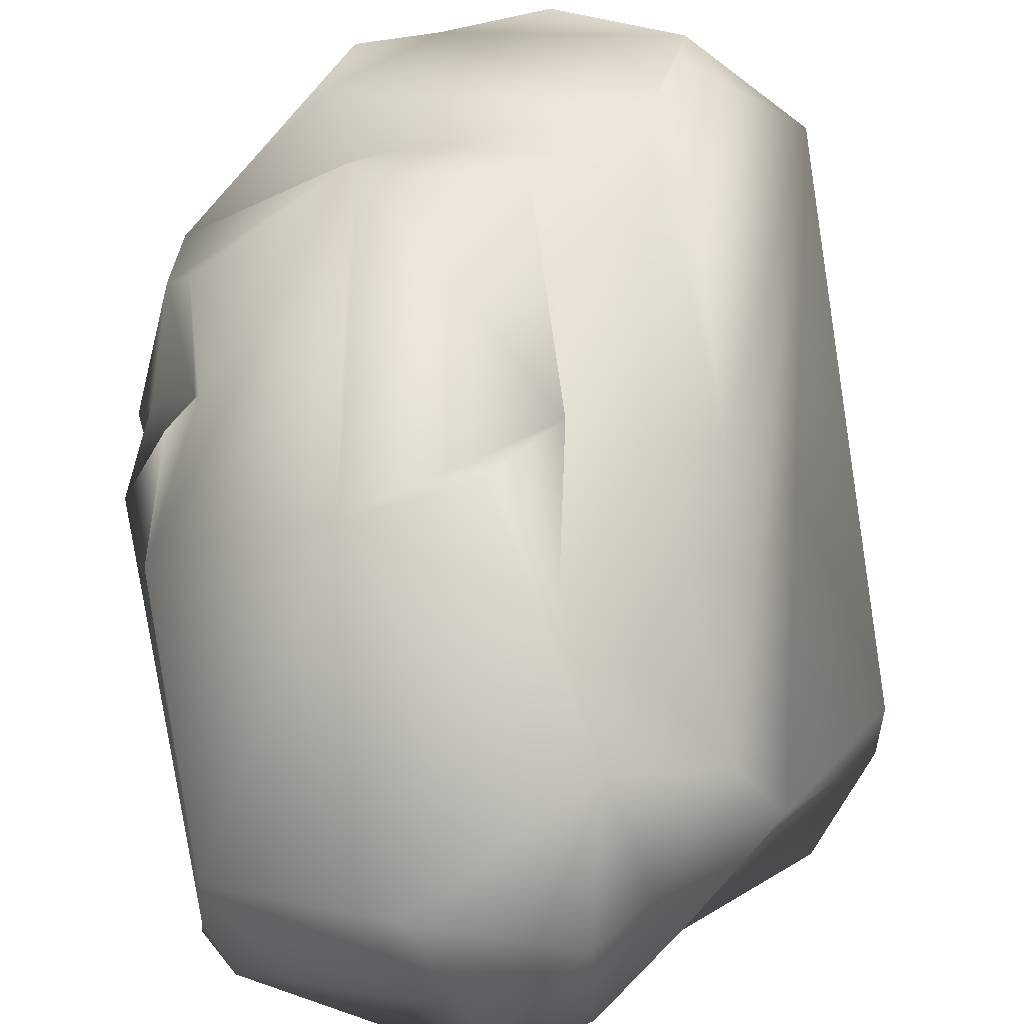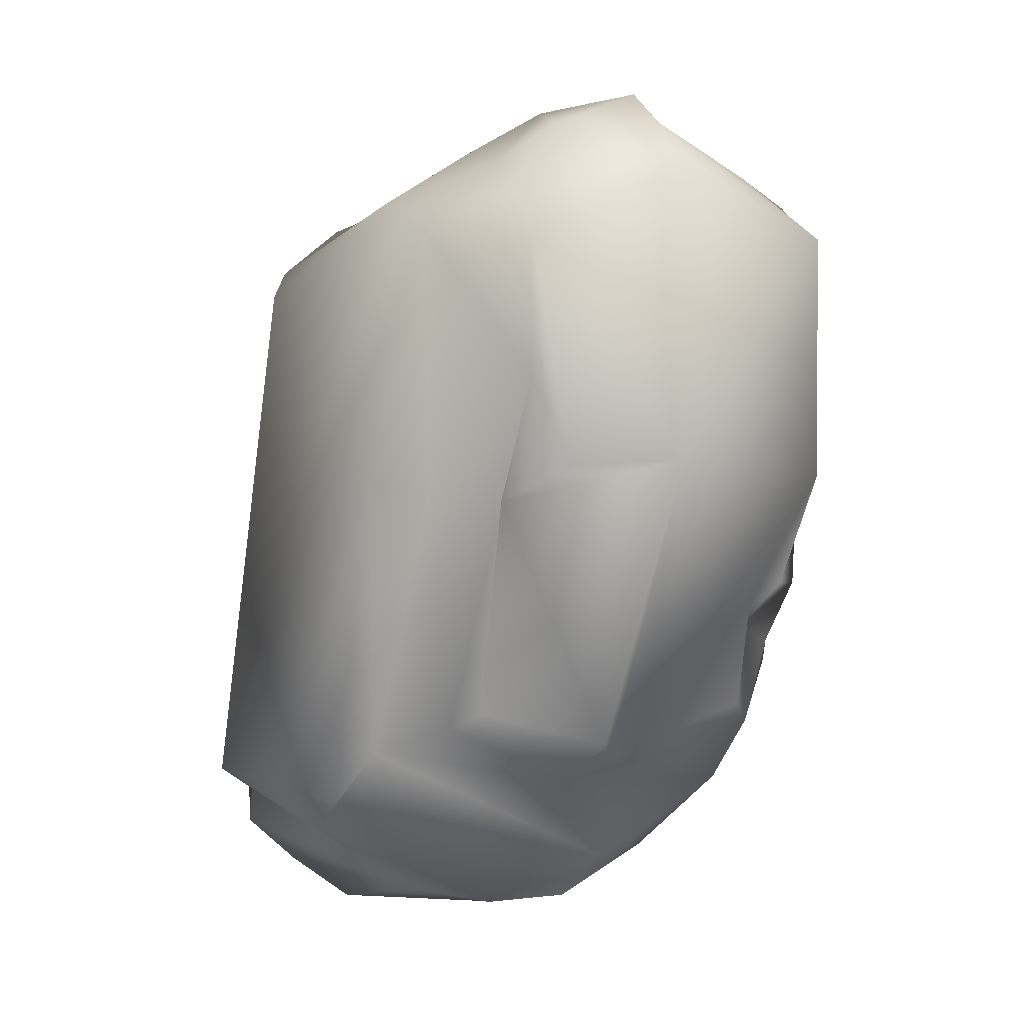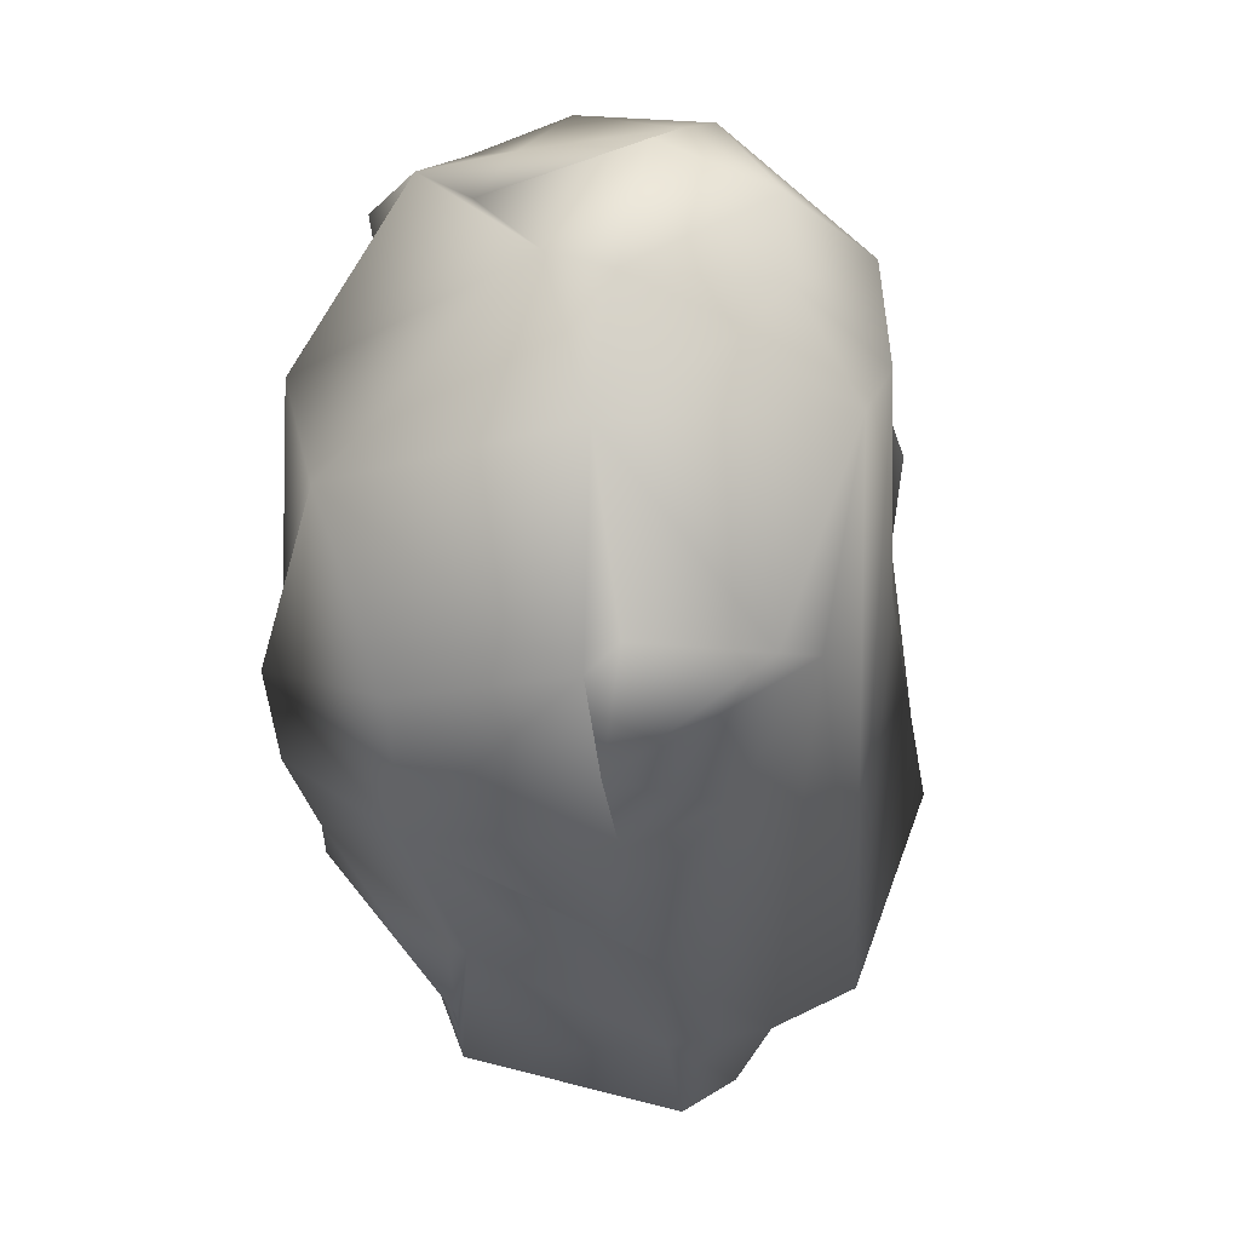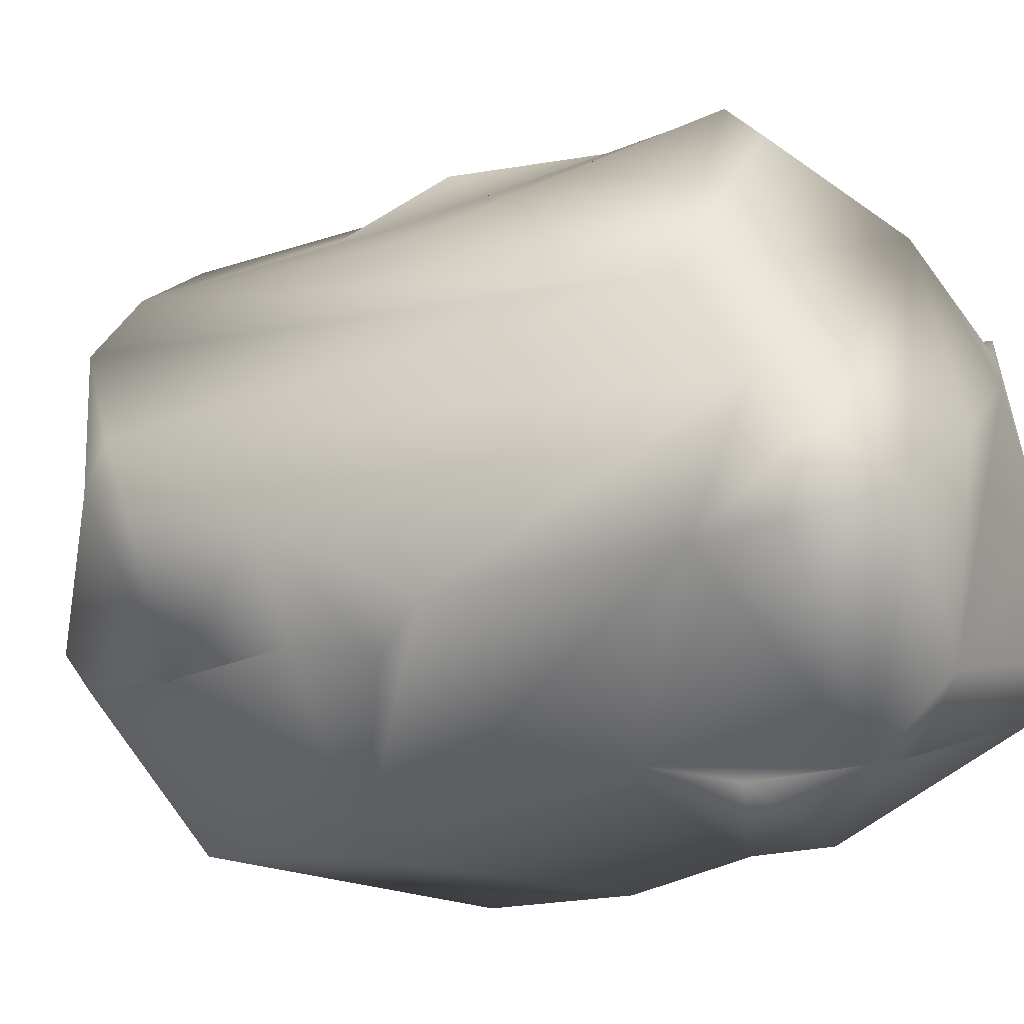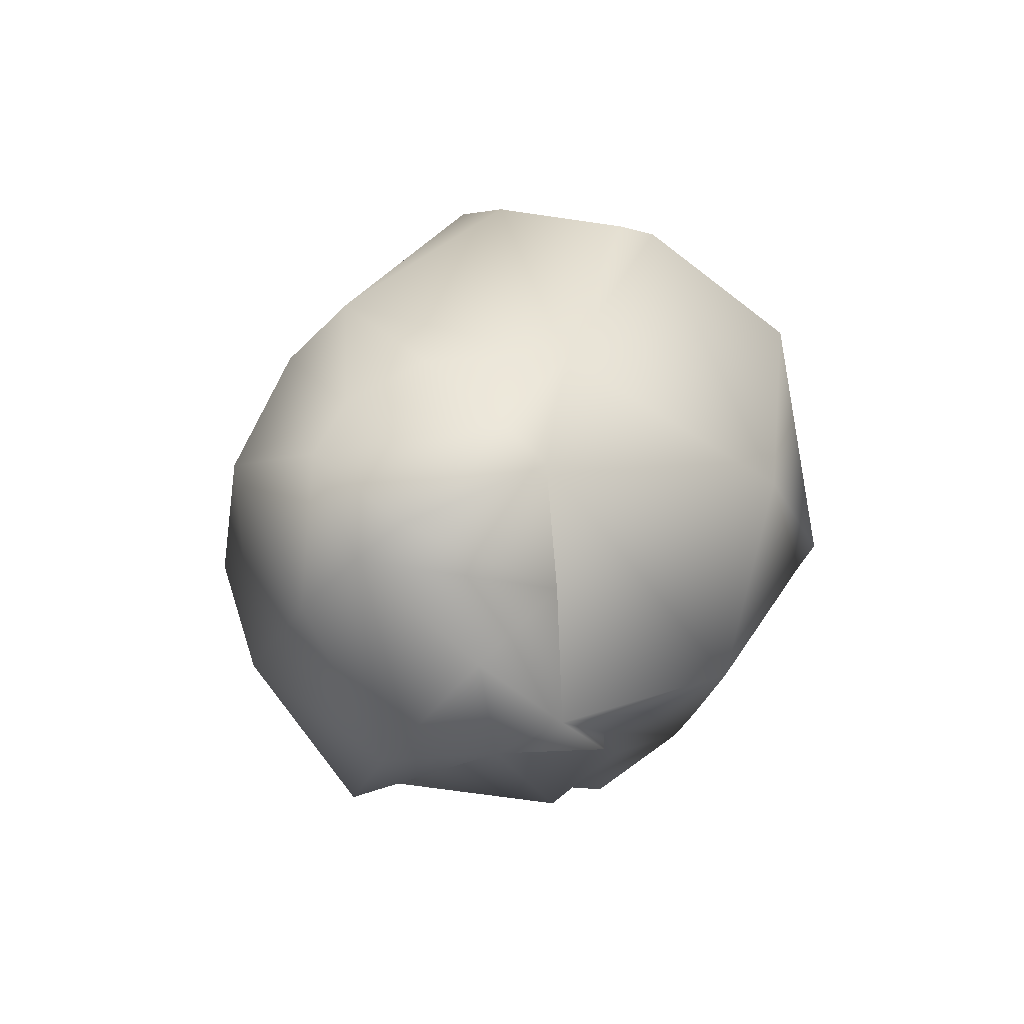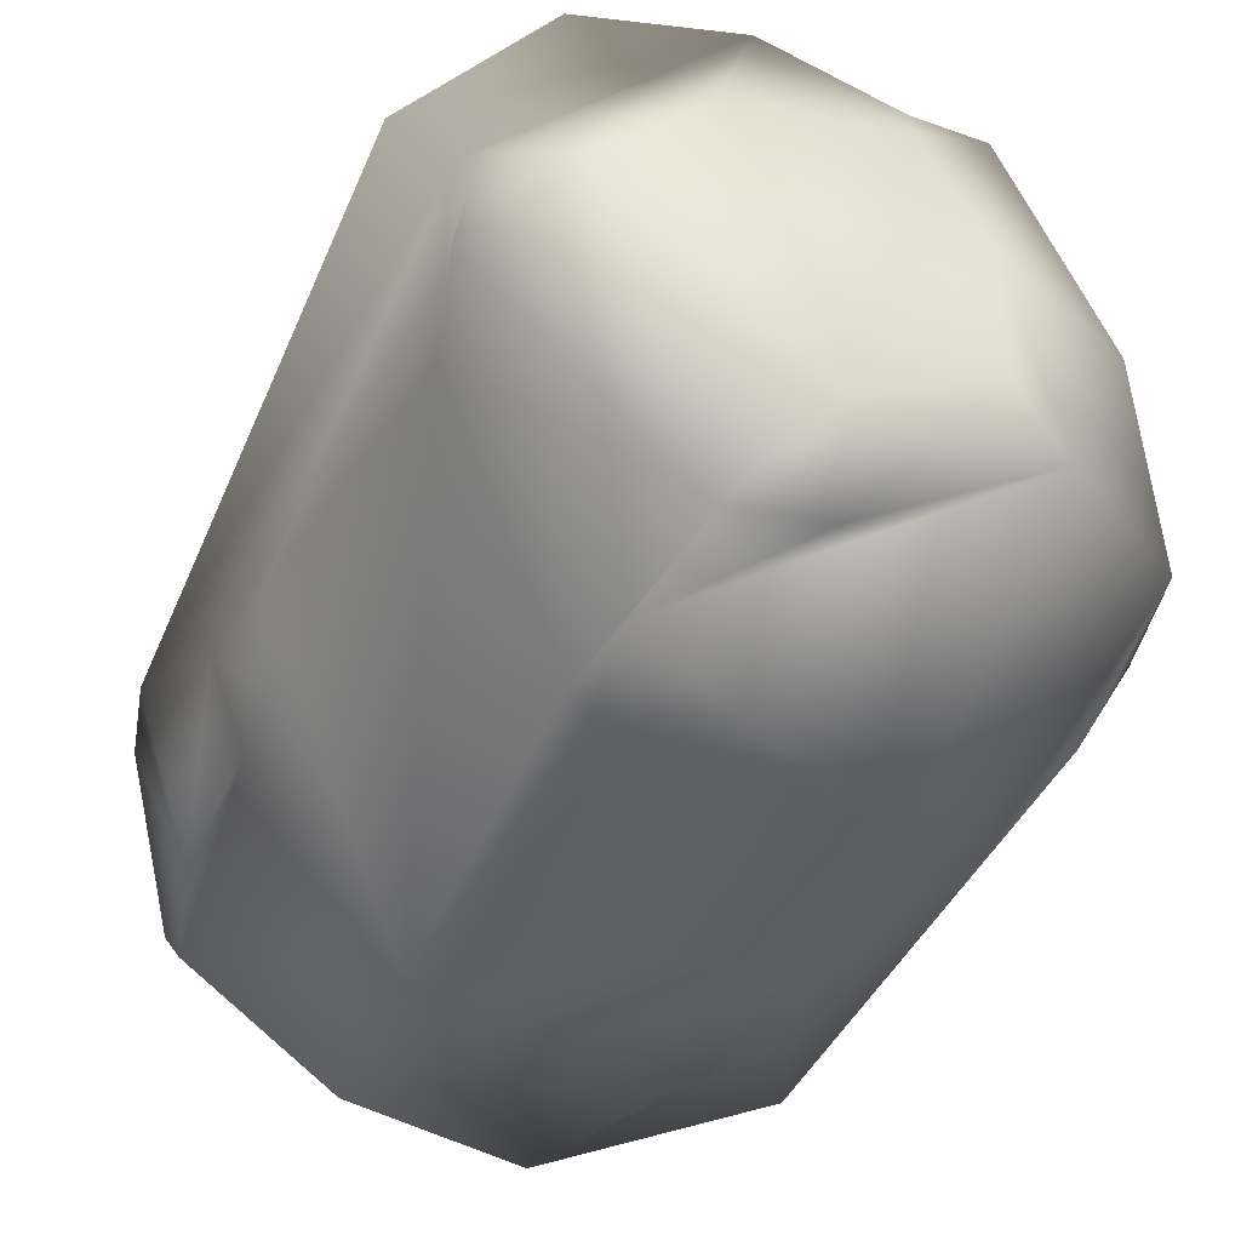
<metadata>
{"format":"obj","ext":"obj","renderer":"f3d","projection":"perspective","resolution":1024,"background":"white","views":[{"elev":69.8,"azim":167.6,"up":"+Z"},{"elev":6.7,"azim":-3.7,"up":"+Y"},{"elev":54.9,"azim":-125.7,"up":"+Y"},{"elev":-18.4,"azim":-65.5,"up":"+Z"},{"elev":74.6,"azim":81.8,"up":"+Y"},{"elev":-45.2,"azim":-29.1,"up":"+Z"}]}
</metadata>
<code>
o Cylinder.008
v 155.2 -9.55 -97.78
v 155 -8.624 -98.2
v 153.3 -10.41 -100.1
v 153.3 -9.817 -100.1
v 153.4 -8.835 -100.3
v 154.6 -10.99 -98.64
v 154.6 -10.87 -97.95
v 152.7 -12.12 -99.11
v 153.2 -11.95 -99.37
v 152.7 -12.19 -98.19
v 153.9 -11.67 -97.85
v 154.8 -9.799 -98.92
v 154.8 -8.716 -99.03
v 155.2 -9.839 -98.08
v 155.1 -6.869 -98.01
v 155.4 -5.74 -97.91
v 153.5 -7.672 -100.3
v 155 -6.904 -98.43
v 154.9 -6.319 -99.1
v 155.2 -5.307 -97.58
v 154.3 -4.722 -97.67
v 153.4 -5.66 -99.71
v 153.3 -4.399 -97.72
v 155.1 -9.469 -97.12
v 155.4 -8.965 -97.55
v 154.9 -8.695 -95.77
v 154.6 -10.83 -97.24
v 153 -11.82 -96.63
v 153.4 -11.39 -96.45
v 153 -10.54 -95.96
v 154.8 -10.12 -96.49
v 154.7 -9.198 -96.5
v 154.6 -9.813 -95.82
v 154.7 -8.932 -95.85
v 153.3 -10.19 -95.32
v 153.3 -10.05 -95.23
v 155.2 -7.721 -95.7
v 155.4 -5.577 -97.02
v 155.3 -5.614 -96.08
v 154.7 -5.025 -96.97
v 153.7 -4.296 -96.52
v 154.1 -4.983 -95.61
v 153.8 -4.567 -96.11
v 152.4 -4.91 -96.19
v 152.9 -4.418 -97.4
v 152.6 -5.514 -95.15
v 152.9 -4.593 -95.88
v 153.9 -7.497 -94.95
v 153 -7.522 -94.78
v 152.6 -6.757 -95.09
v 151.4 -10.43 -100.1
v 151.7 -9.647 -99.95
v 151.5 -9.686 -99.86
v 152 -11.72 -99.3
v 152.2 -11.37 -99.81
v 152.3 -12.05 -97.24
v 150.4 -11.93 -98.52
v 151.5 -11.32 -100
v 151 -12.19 -98
v 150.4 -8.319 -99.26
v 150 -11.26 -98.82
v 150.2 -10.53 -98.79
v 150 -11.45 -98.22
v 150 -11.03 -97.82
v 150.1 -8.727 -98.96
v 151.6 -7.572 -100.3
v 150.5 -7.548 -99.03
v 150.6 -6.583 -99.14
v 150.3 -7.388 -98.21
v 150.4 -5.936 -97.76
v 151.9 -6.2 -100.1
v 152.3 -4.974 -98.06
v 151 -5.728 -99.05
v 150.9 -5.527 -98.76
v 152.4 -11.99 -97.01
v 151.6 -11.67 -96.39
v 150.7 -10.93 -95.84
v 150.9 -10.61 -95.51
v 151.9 -9.889 -95.19
v 151.3 -10.14 -95.4
v 152.2 -9.718 -95.04
v 149.8 -10.66 -97.15
v 151.8 -7.861 -95.48
v 150.3 -6.155 -97.42
v 151.2 -7.793 -95.9
v 151.4 -5.297 -96.28
v 152.2 -4.824 -96.88
v 151.7 -5.526 -95.73
v 152.4 -7.835 -94.86
f 9 10 8
f 6 11 9
f 15 2 12
f 6 14 7
f 5 22 19
f 27 28 11
f 15 20 16
f 27 30 29
f 32 33 31
f 32 24 25
f 26 32 25
f 47 44 46
f 47 42 43
f 47 41 45
f 80 75 29
f 89 36 48
f 35 34 37
f 54 58 55
f 54 59 57
f 63 62 61
f 63 57 76
f 40 21 43
f 36 79 30
f 46 49 48
f 22 73 72
f 86 72 70
f 74 68 70
f 35 27 31
f 53 58 62
f 69 84 68
f 13 6 3
f 82 85 88
f 67 73 66
f 39 48 37
f 8 55 9
f 10 54 8
f 71 17 66
f 64 65 62
f 51 52 4
f 50 83 79
f 60 69 67
f 87 44 45
f 88 44 86
f 50 89 49
f 9 55 51
f 1 25 24
f 14 27 7
f 24 14 1
f 56 76 59
f 23 41 21
f 20 38 16
f 23 20 19
f 66 5 4
f 28 56 10
f 72 45 23
f 38 37 26
f 9 11 10
f 6 7 11
f 12 13 19
f 19 20 18
f 15 16 38
f 12 19 18
f 15 38 25
f 12 18 15
f 1 14 12
f 15 25 2
f 2 1 12
f 6 12 14
f 19 13 5
f 5 17 22
f 11 7 27
f 27 29 28
f 28 10 11
f 15 18 20
f 32 34 33
f 32 31 24
f 26 34 32
f 47 45 44
f 47 46 42
f 47 43 41
f 30 79 80
f 80 78 77
f 77 76 75
f 75 28 29
f 29 30 80
f 80 77 75
f 48 49 89
f 89 81 36
f 48 36 35
f 35 33 34
f 34 26 37
f 37 48 35
f 54 57 58
f 54 56 59
f 63 64 62
f 76 77 82
f 76 82 64
f 57 59 76
f 63 61 57
f 76 64 63
f 43 42 39
f 39 38 40
f 40 20 21
f 21 41 43
f 43 39 40
f 30 35 36
f 36 81 79
f 48 42 46
f 46 50 49
f 72 23 22
f 22 71 73
f 73 74 72
f 70 84 86
f 86 87 72
f 72 74 70
f 74 73 68
f 31 33 35
f 35 30 27
f 65 60 66
f 66 52 53
f 53 51 58
f 58 57 61
f 62 65 66
f 58 61 62
f 62 66 53
f 69 65 64
f 64 82 84
f 84 70 68
f 68 67 69
f 69 64 84
f 4 5 13
f 13 12 6
f 6 9 3
f 3 4 13
f 86 84 82
f 82 77 78
f 78 80 85
f 85 83 88
f 88 86 82
f 82 78 85
f 66 60 67
f 67 68 73
f 73 71 66
f 39 42 48
f 8 54 55
f 10 56 54
f 71 22 17
f 4 3 51
f 51 53 52
f 81 89 50
f 50 46 88
f 83 85 80
f 50 88 83
f 79 81 50
f 83 80 79
f 60 65 69
f 87 86 44
f 88 46 44
f 51 3 9
f 55 58 51
f 1 2 25
f 14 31 27
f 24 31 14
f 56 75 76
f 23 45 41
f 20 40 38
f 19 22 23
f 23 21 20
f 4 52 66
f 66 17 5
f 28 75 56
f 72 87 45
f 26 25 38
f 38 39 37

</code>
